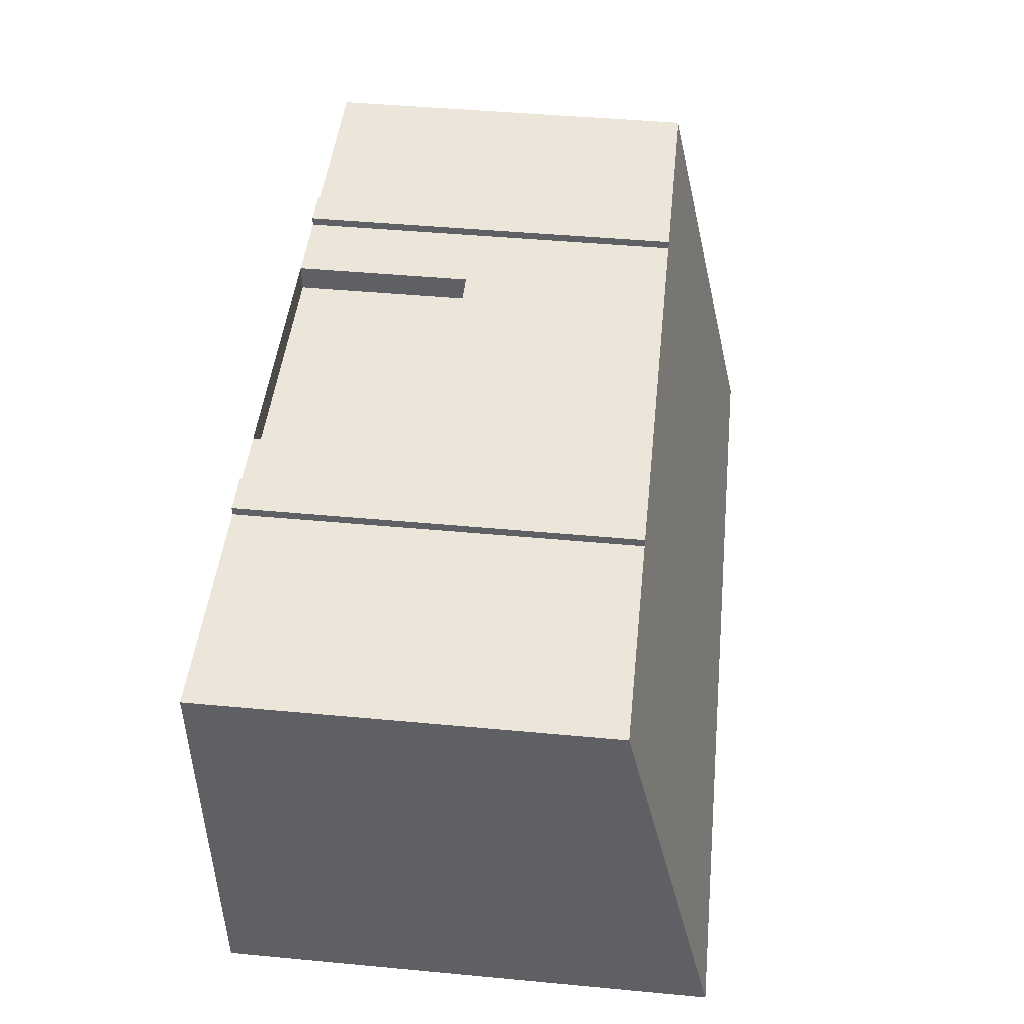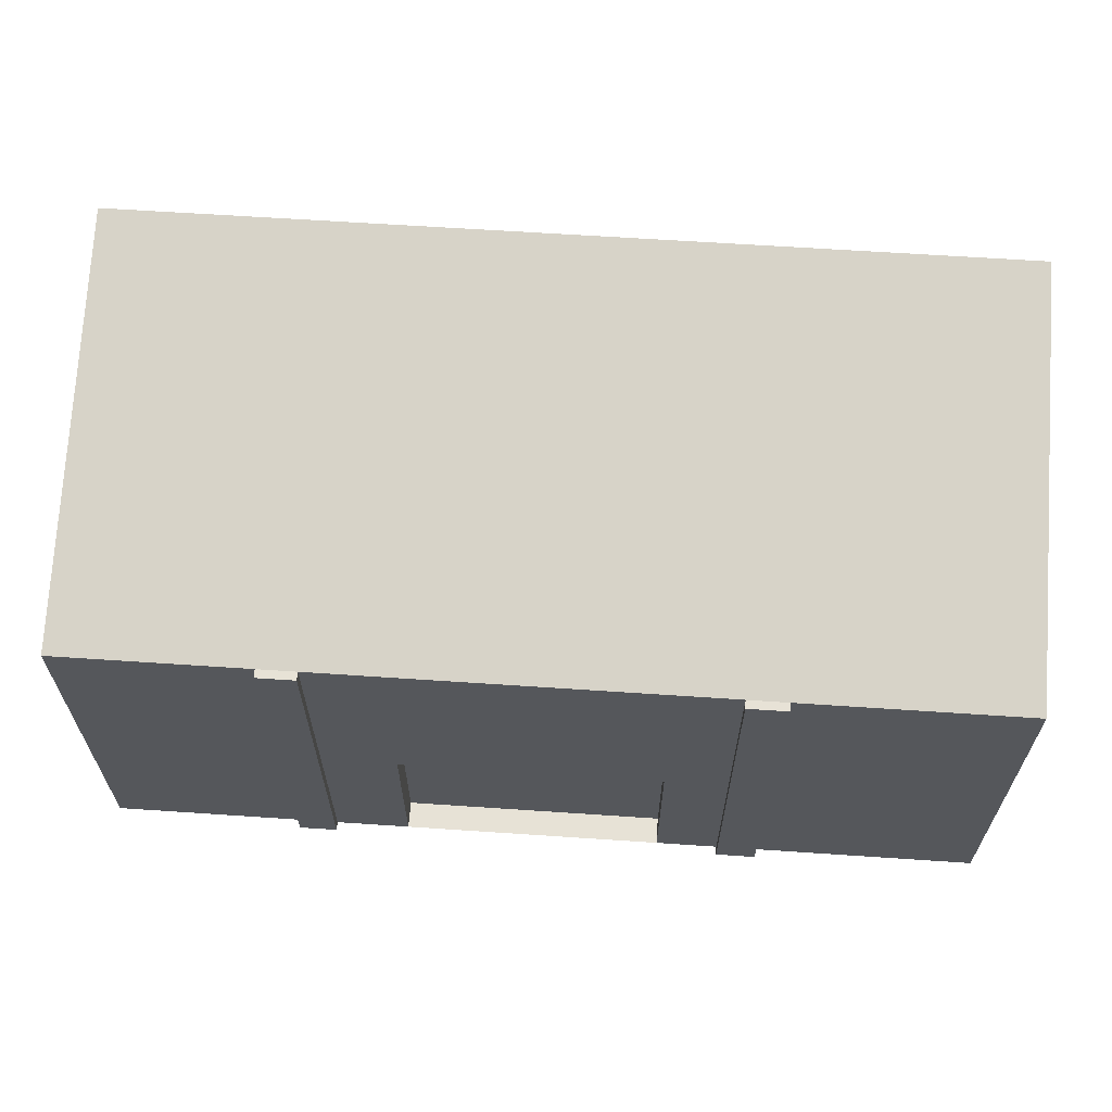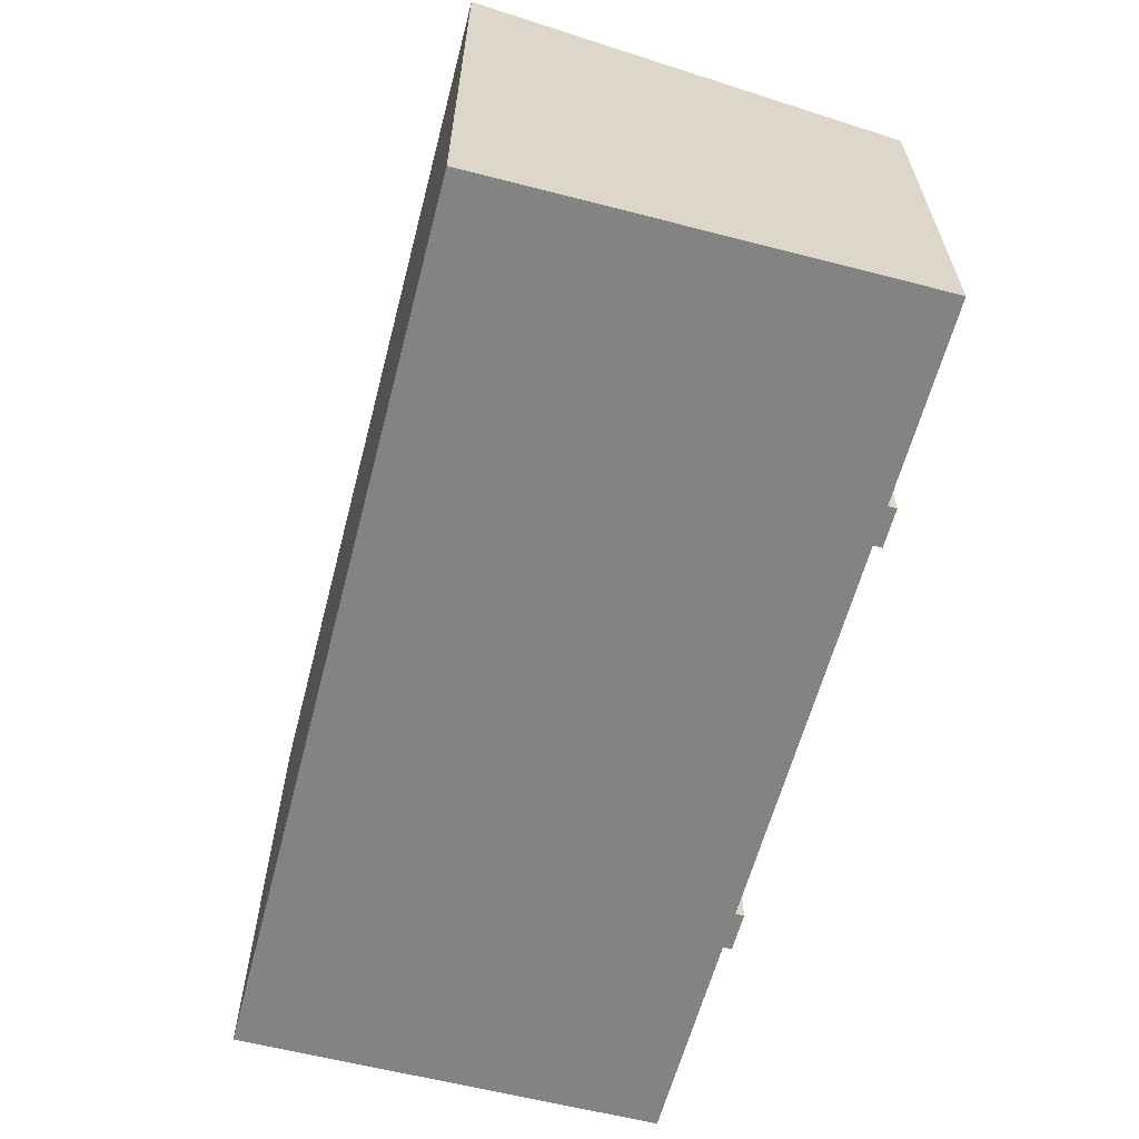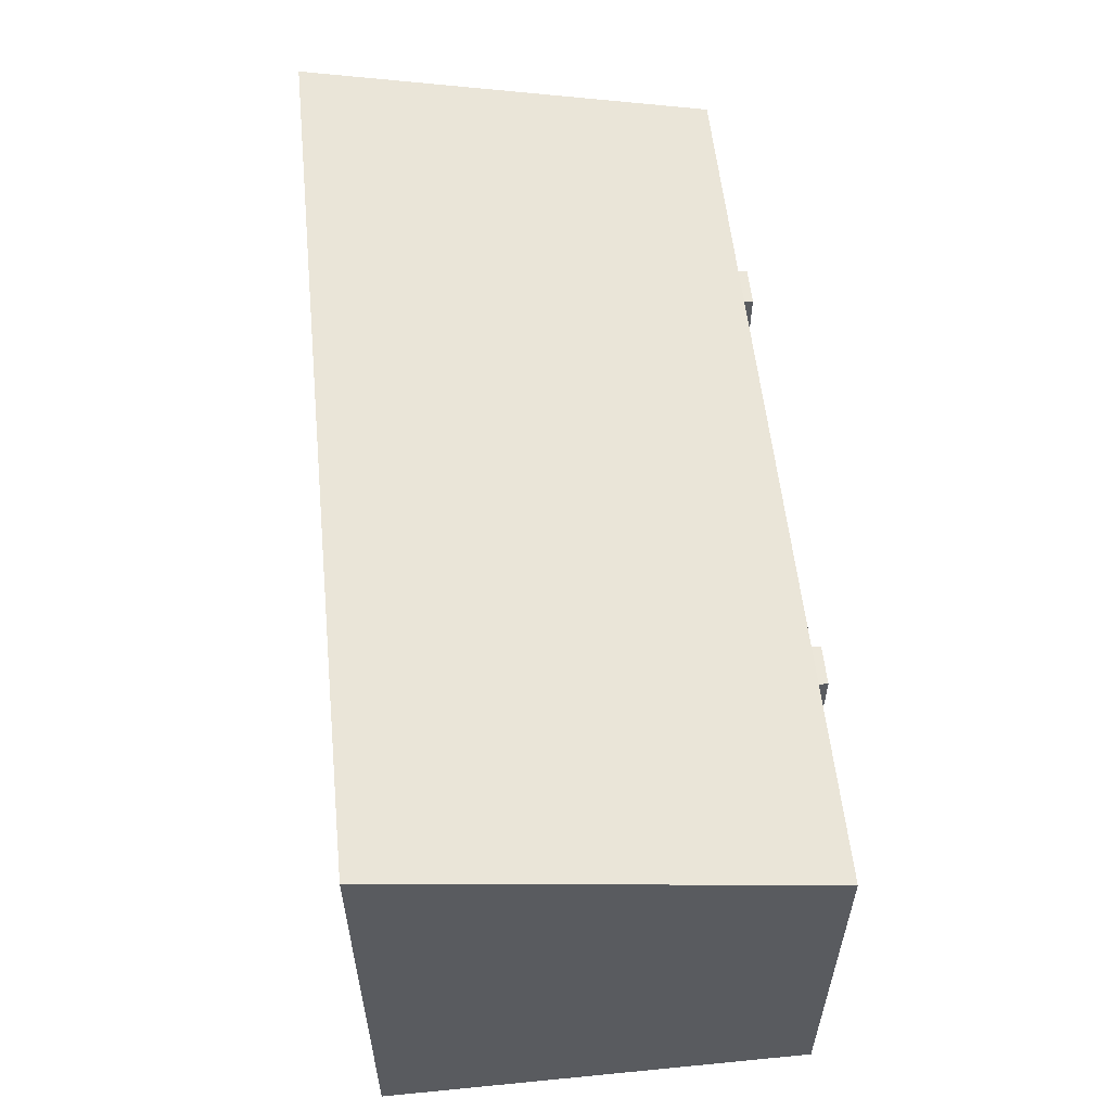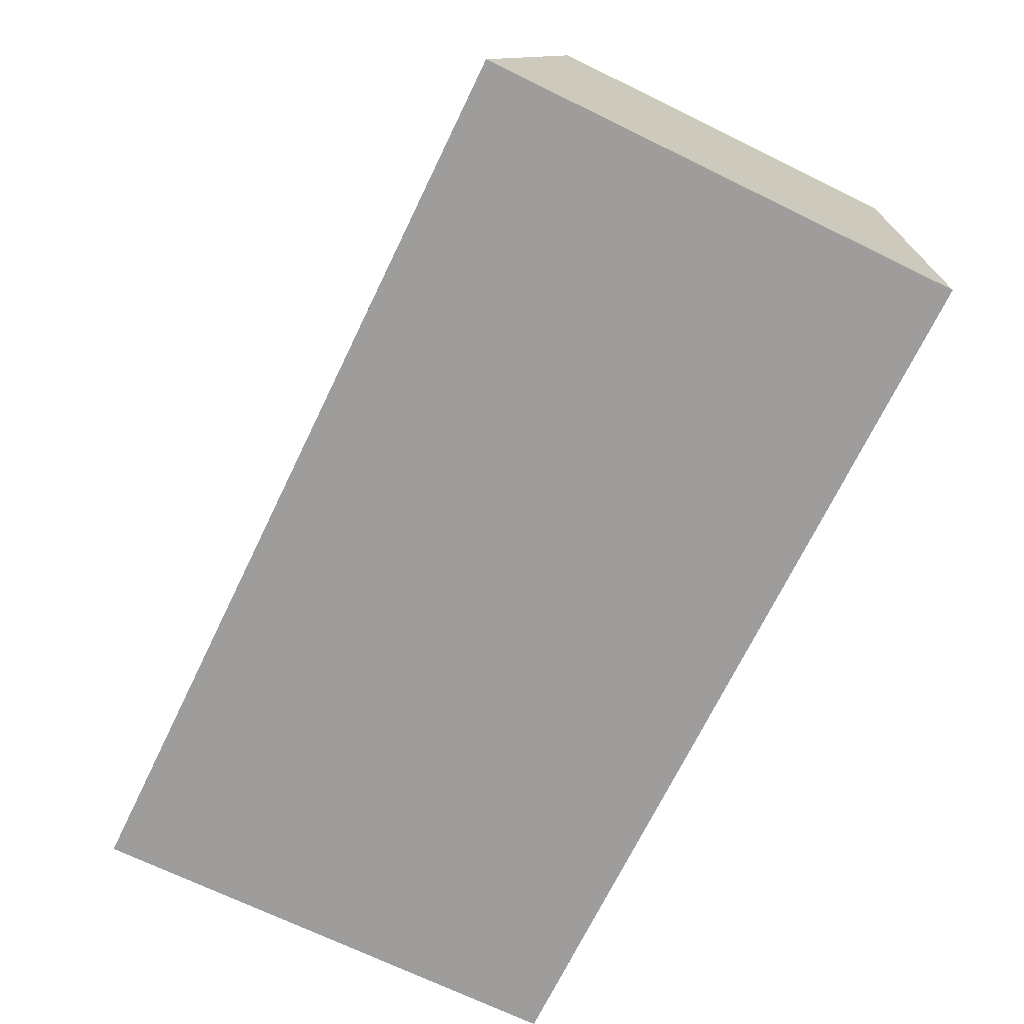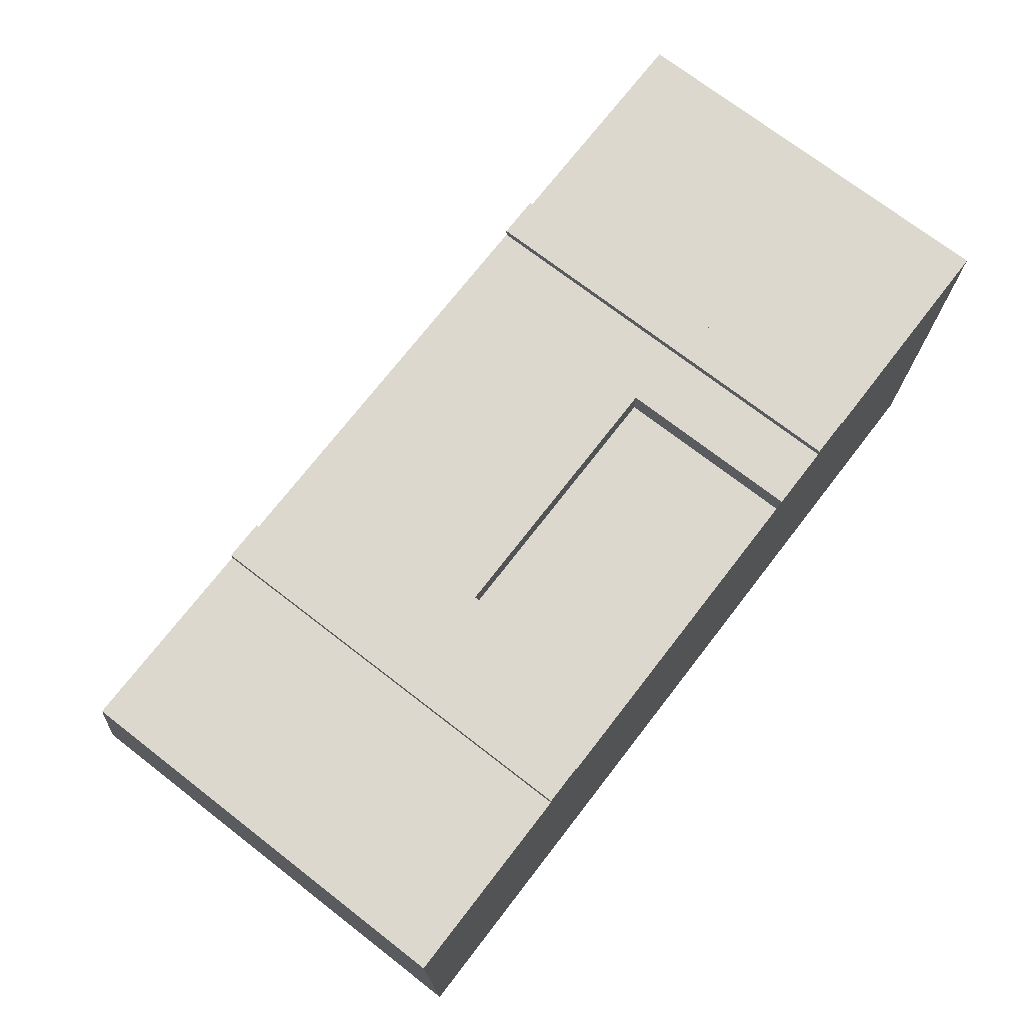
<metadata>
{"format":"obj","ext":"obj","renderer":"f3d","projection":"perspective","resolution":1024,"background":"white","views":[{"elev":46.9,"azim":96.0,"up":"+Z"},{"elev":63.1,"azim":3.9,"up":"+Y"},{"elev":-61.1,"azim":-104.7,"up":"+Y"},{"elev":56.6,"azim":-95.8,"up":"+Y"},{"elev":-70.7,"azim":-115.9,"up":"+Z"},{"elev":72.6,"azim":-52.3,"up":"+Z"}]}
</metadata>
<code>
o Bodega
v -7.984 0.1053 3.455
v -7.984 6.79 3.455
v -7.984 0.1053 -3.728
v -7.984 8.42 -3.728
v 7.302 0.1053 3.455
v 7.302 6.79 3.455
v 7.302 0.1053 -3.728
v 7.302 8.42 -3.728
v -4.697 0.1053 -3.728
v -4.697 8.42 -3.728
v -4.697 0.1053 3.455
v -4.697 6.79 3.455
v -4.039 8.42 -3.728
v -4.039 0.1053 3.455
v -4.039 0.1053 -3.728
v -4.039 6.79 3.455
v 2.771 8.42 -3.728
v 2.771 0.1053 3.455
v 2.771 0.1053 -3.728
v 2.771 6.79 3.455
v 3.457 8.42 -3.728
v 3.457 0.1053 3.455
v 3.457 0.1053 -3.728
v 3.457 6.79 3.455
v -2.759 0.1053 -3.728
v -2.759 6.79 3.455
v -2.759 8.42 -3.728
v -2.759 0.1053 3.455
v 1.704 8.42 -3.728
v 1.704 0.1053 3.455
v 1.704 0.1053 -3.728
v 1.704 6.79 3.455
v -7.984 3.164 3.455
v -7.984 3.91 -3.728
v 7.302 3.91 -3.728
v 7.302 3.164 3.455
v -4.697 3.164 3.455
v -4.697 3.91 -3.728
v -4.039 3.164 3.455
v -4.039 3.91 -3.728
v 2.771 3.164 3.455
v 2.771 3.91 -3.728
v 3.457 3.164 3.455
v 3.457 3.91 -3.728
v -2.759 3.91 -3.728
v -2.759 3.164 3.455
v 1.704 3.164 3.455
v 1.704 3.91 -3.728
v -4.039 6.79 3.601
v -4.697 6.79 3.601
v -4.697 3.164 3.601
v -4.697 0.1053 3.601
v -4.039 0.1053 3.601
v -4.039 3.164 3.601
v 3.457 6.79 3.601
v 2.771 6.79 3.601
v 2.771 3.164 3.601
v 2.771 0.1053 3.601
v 3.457 0.1053 3.601
v 3.457 3.164 3.601
v -2.759 3.164 2.996
v -2.759 0.1053 2.996
v 1.704 0.1053 2.996
v 1.704 3.164 2.996
f 33 2 4 34
f 44 21 8 35
f 35 8 6 36
f 37 12 2 33
f 23 7 5 22
f 10 4 2 12
f 13 10 12 16
f 3 9 11 1
f 41 18 58 57
f 34 4 10 38
f 46 26 16 39
f 27 13 16 26
f 9 15 14 11
f 38 10 13 40
f 21 17 20 24
f 43 24 55 60
f 31 19 18 30
f 48 29 17 42
f 36 6 24 43
f 8 21 24 6
f 19 23 22 18
f 42 17 21 44
f 40 13 27 45
f 15 25 28 14
f 29 27 26 32
f 47 32 26 46
f 41 20 32 47
f 17 29 32 20
f 45 27 29 48
f 25 31 30 28
f 25 45 48 31
f 18 41 47 30
f 28 30 63 62
f 15 40 45 25
f 19 42 44 23
f 5 36 43 22
f 31 48 42 19
f 16 12 50 49
f 9 38 40 15
f 28 46 39 14
f 3 34 38 9
f 39 16 49 54
f 11 37 33 1
f 7 35 36 5
f 23 44 35 7
f 1 33 34 3
f 54 49 50 51
f 60 55 56 57
f 59 60 57 58
f 53 54 51 52
f 22 43 60 59
f 12 37 51 50
f 18 22 59 58
f 20 41 57 56
f 14 39 54 53
f 24 20 56 55
f 11 14 53 52
f 37 11 52 51
f 63 64 61 62
f 46 28 62 61
f 30 47 64 63
f 47 46 61 64

</code>
